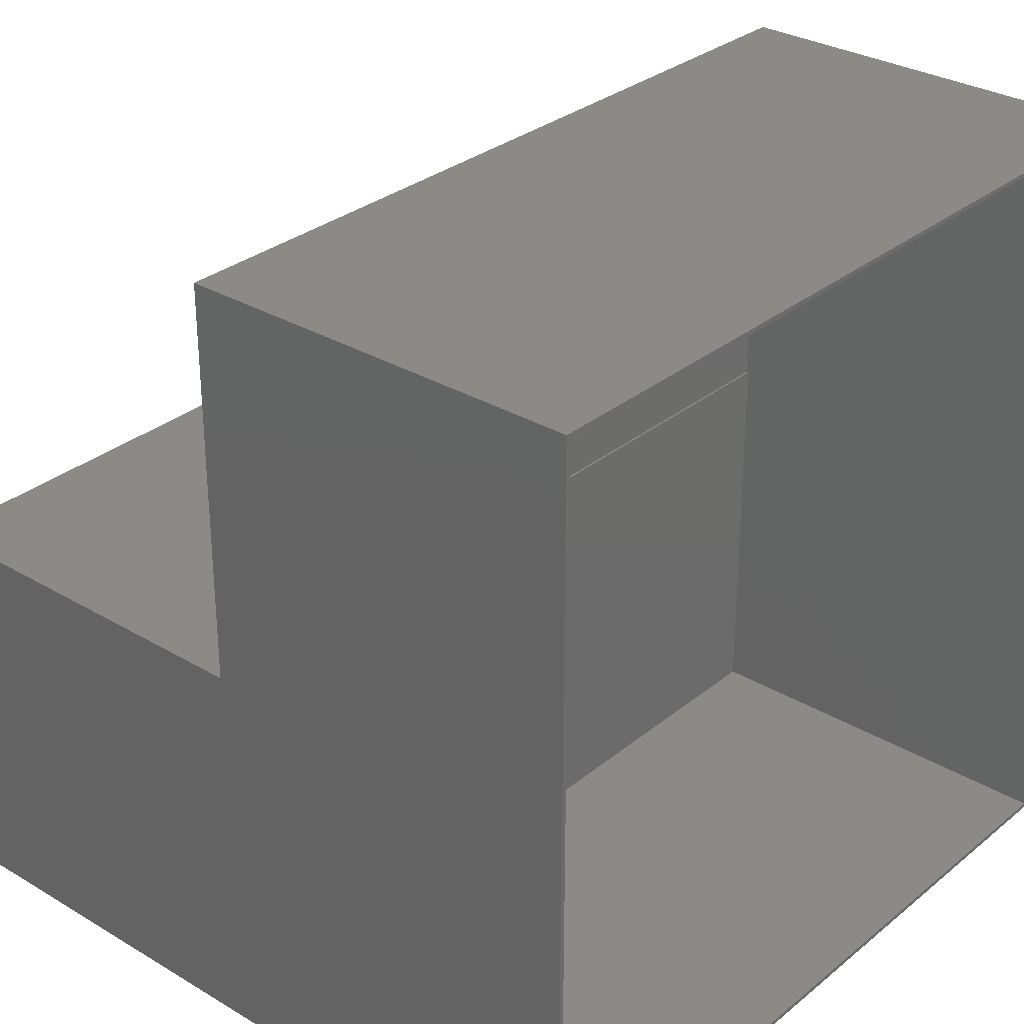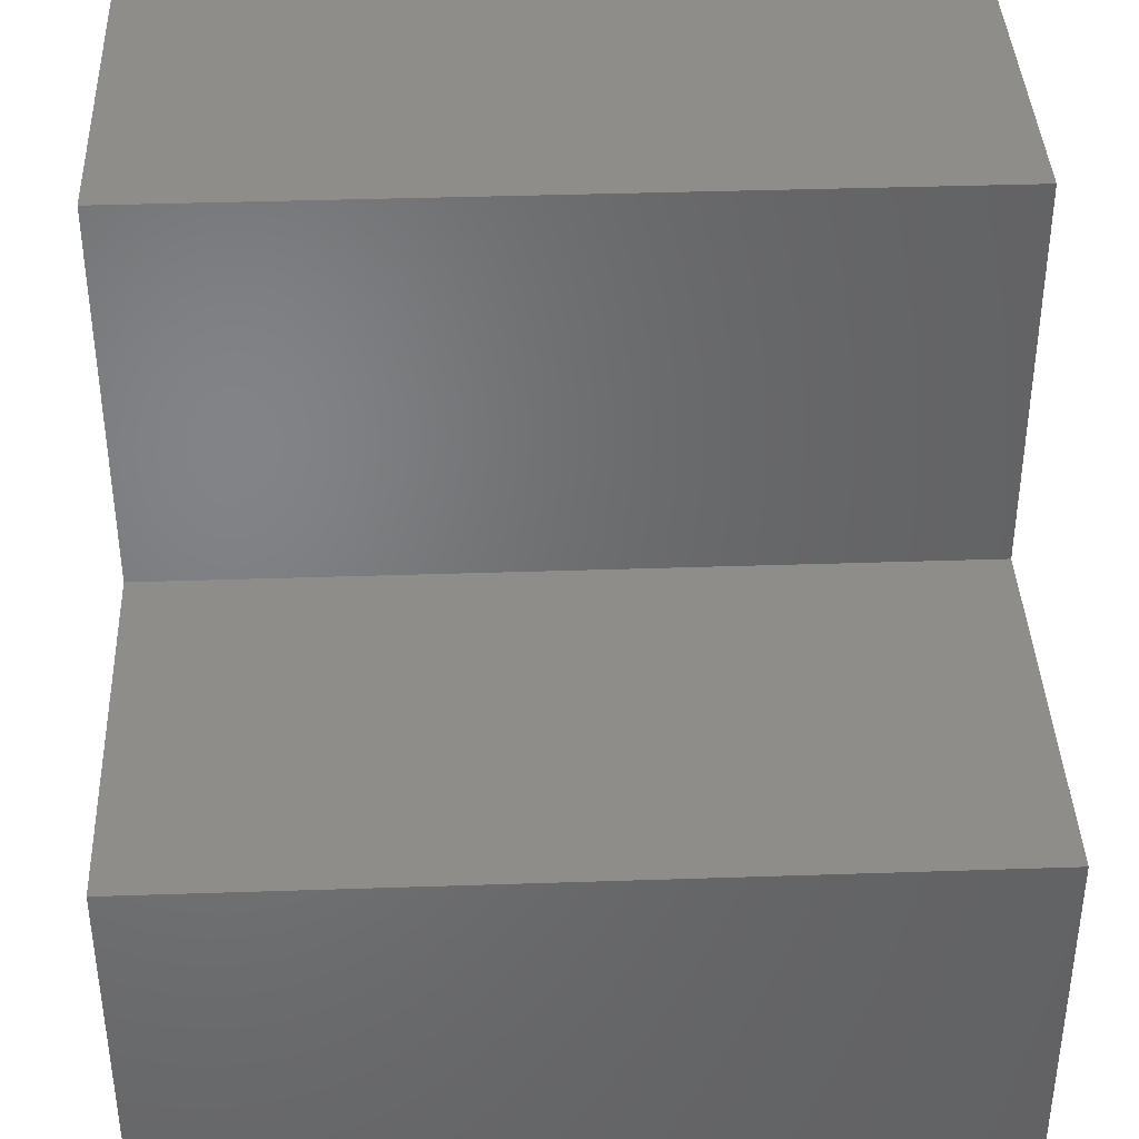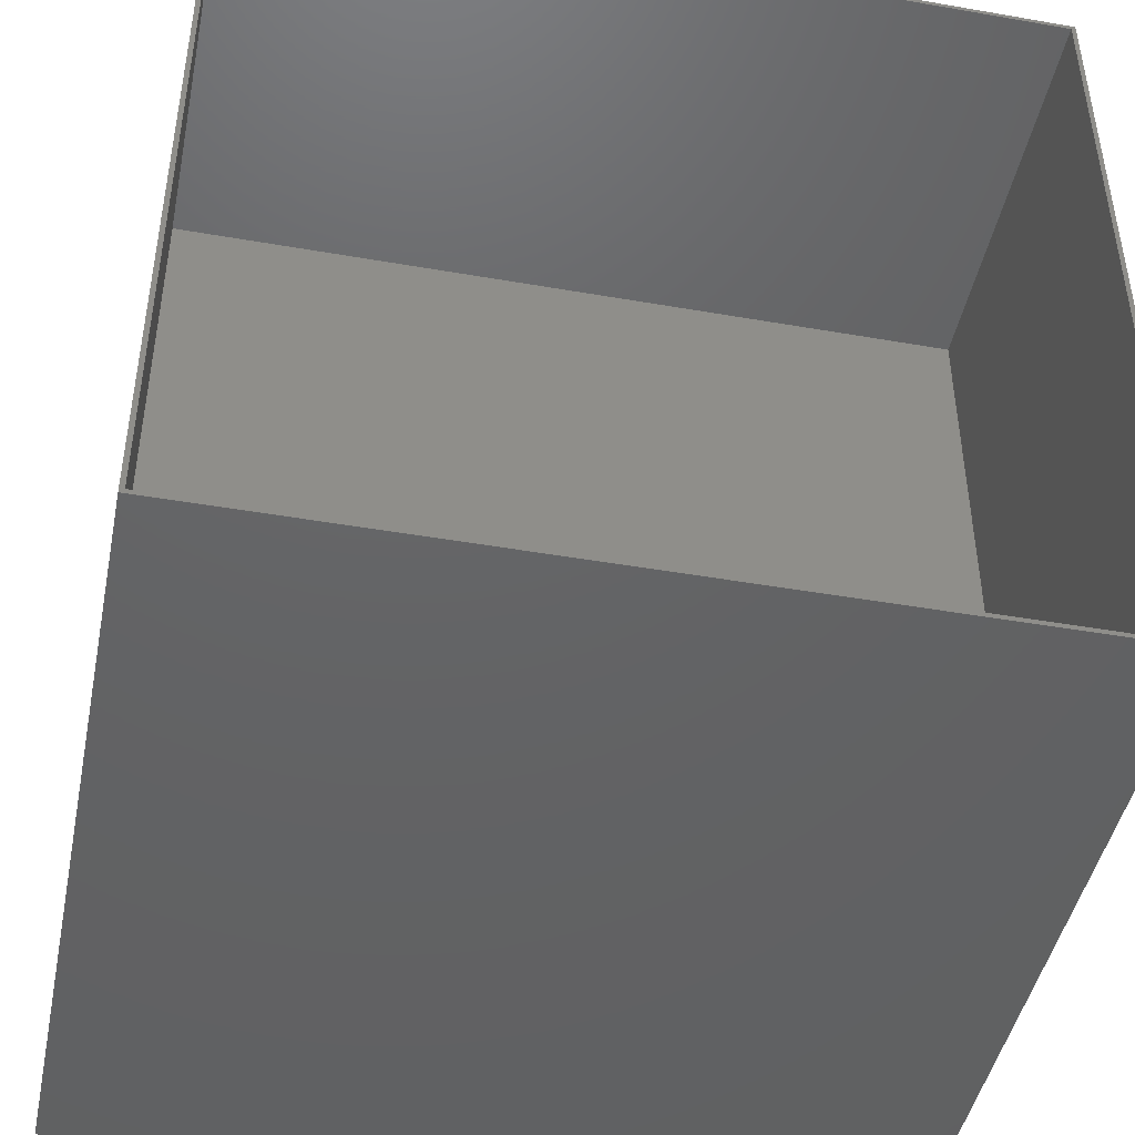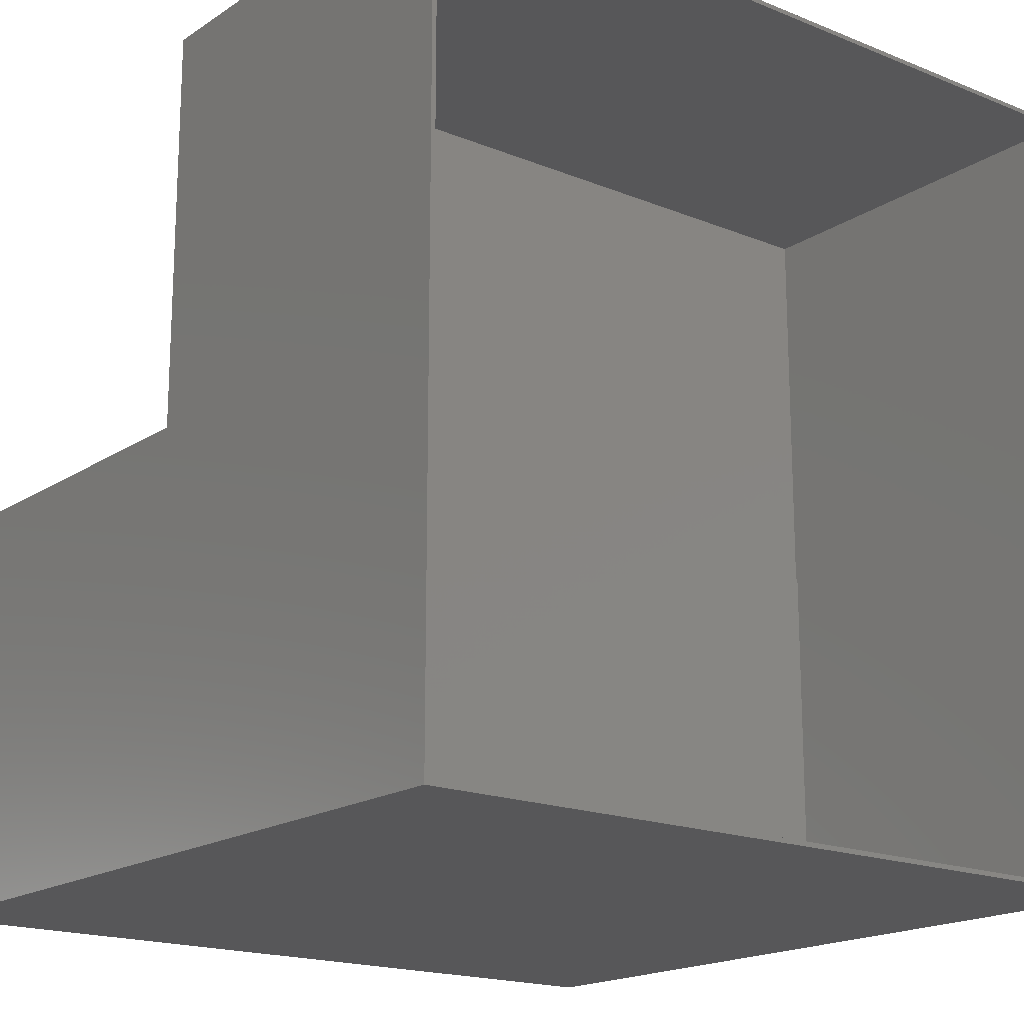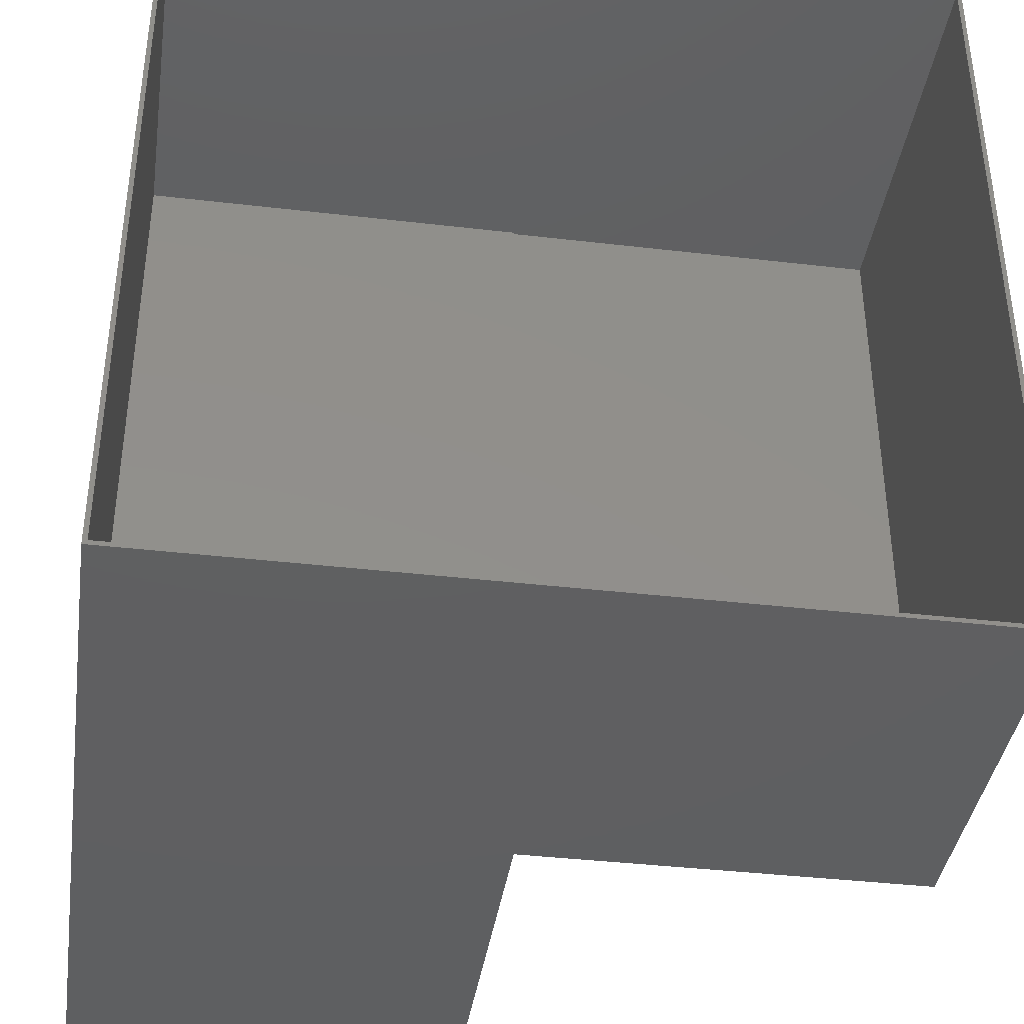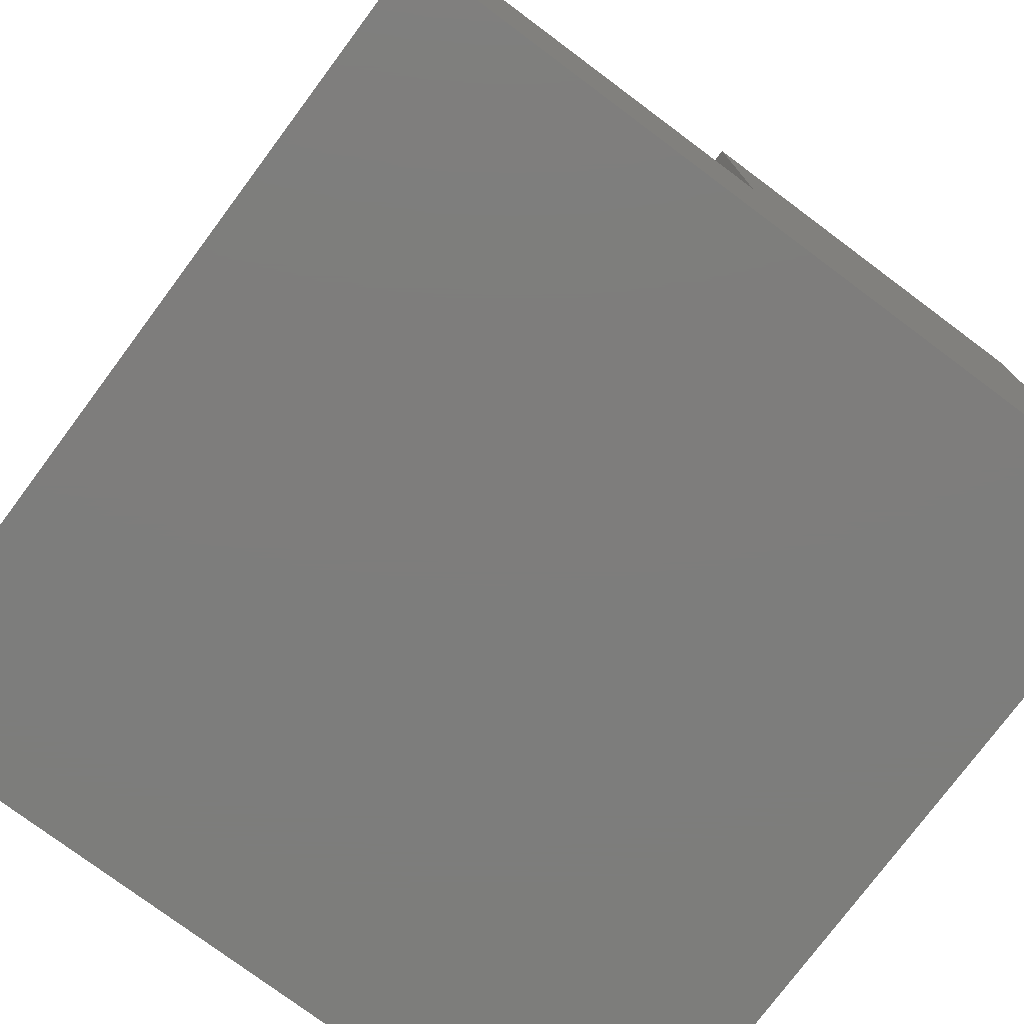
<metadata>
{"format":"stl","ext":"stl","renderer":"f3d","projection":"perspective","resolution":1024,"background":"white","views":[{"elev":30.5,"azim":-139.3,"up":"+Z"},{"elev":39.1,"azim":87.6,"up":"+Z"},{"elev":-45.2,"azim":-101.4,"up":"+Z"},{"elev":-17.9,"azim":-128.4,"up":"+Z"},{"elev":-39.2,"azim":-98.3,"up":"+Y"},{"elev":-76.9,"azim":143.3,"up":"+Z"}]}
</metadata>
<code>
# stl→obj: 28 verts, 52 faces
v -0.7188 0.7031 0.6484
v -0.7188 0.6953 0.6406
v -0.7188 -0.7031 0.6484
v -0.7188 0.7031 -0.75
v -0.7188 0.6953 -0.7422
v -0.7188 -0.7031 -0.75
v -0.7188 -0.6953 0.6406
v -0.7188 -0.6953 -0.7422
v 0.6797 0.7031 -0.75
v 0.6797 -0.7031 -0.75
v -0.01217 -0.7031 -0.04688
v -0.01217 -0.7031 -0.04342
v -0.01217 -0.7031 0.6484
v 0.6797 -0.7031 -0.04688
v -0.01217 0.7031 0.6484
v -0.01217 0.7031 -0.04342
v -0.01217 0.7031 -0.04688
v 0.6797 0.7031 -0.04688
v -0.01998 0.6953 -0.04688
v -0.02344 0.6953 -0.04688
v -0.01998 -0.6953 -0.04688
v -0.02344 -0.6953 -0.04688
v -0.02344 0.6953 -0.7422
v -0.02344 -0.6953 -0.7422
v -0.01998 -0.6953 -0.04342
v -0.01998 -0.6953 0.6406
v -0.01998 0.6953 -0.04342
v -0.01998 0.6953 0.6406
f 1 2 3
f 1 4 2
f 4 5 2
f 4 6 5
f 7 3 2
f 6 3 7
f 6 7 8
f 6 8 5
f 4 9 6
f 6 9 10
f 3 6 11
f 3 11 12
f 3 12 13
f 6 10 11
f 11 10 14
f 1 15 16
f 1 16 17
f 1 17 4
f 4 17 9
f 9 17 18
f 9 18 10
f 10 18 14
f 18 17 14
f 14 17 11
f 19 20 21
f 21 20 22
f 20 23 22
f 22 23 24
f 17 16 11
f 11 16 12
f 25 21 22
f 25 22 7
f 25 7 26
f 8 7 24
f 24 7 22
f 5 8 23
f 23 8 24
f 19 21 27
f 27 21 25
f 27 28 2
f 27 2 20
f 27 20 19
f 5 23 2
f 2 23 20
f 28 26 2
f 2 26 7
f 27 25 28
f 28 25 26
f 15 1 13
f 13 1 3
f 16 15 12
f 12 15 13

</code>
